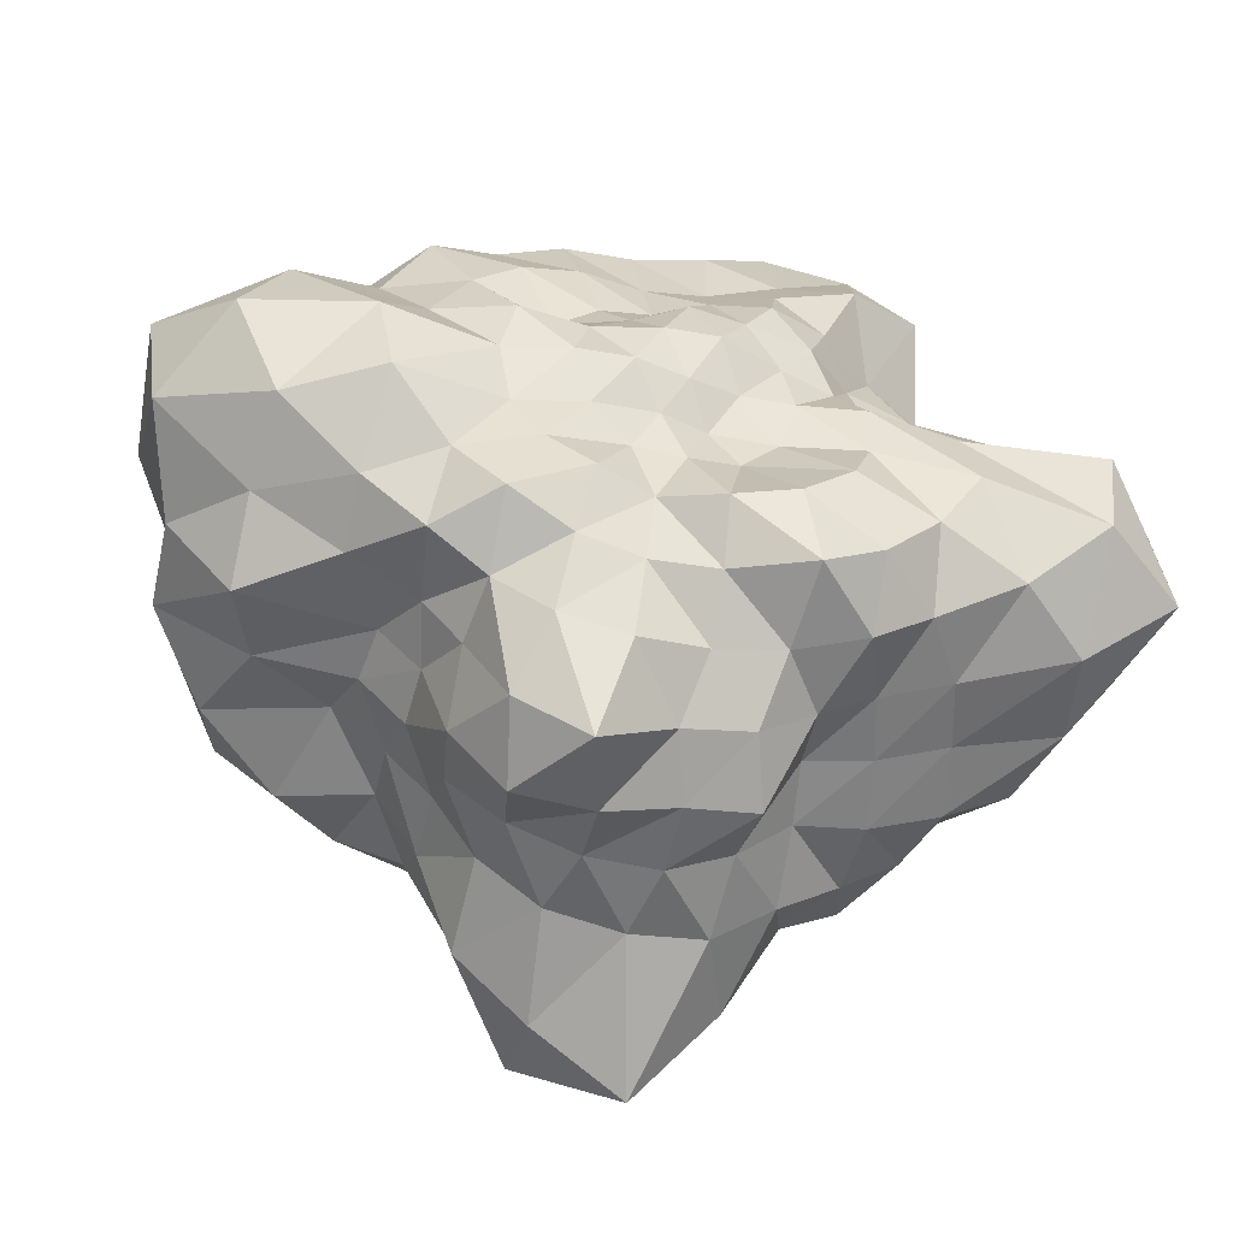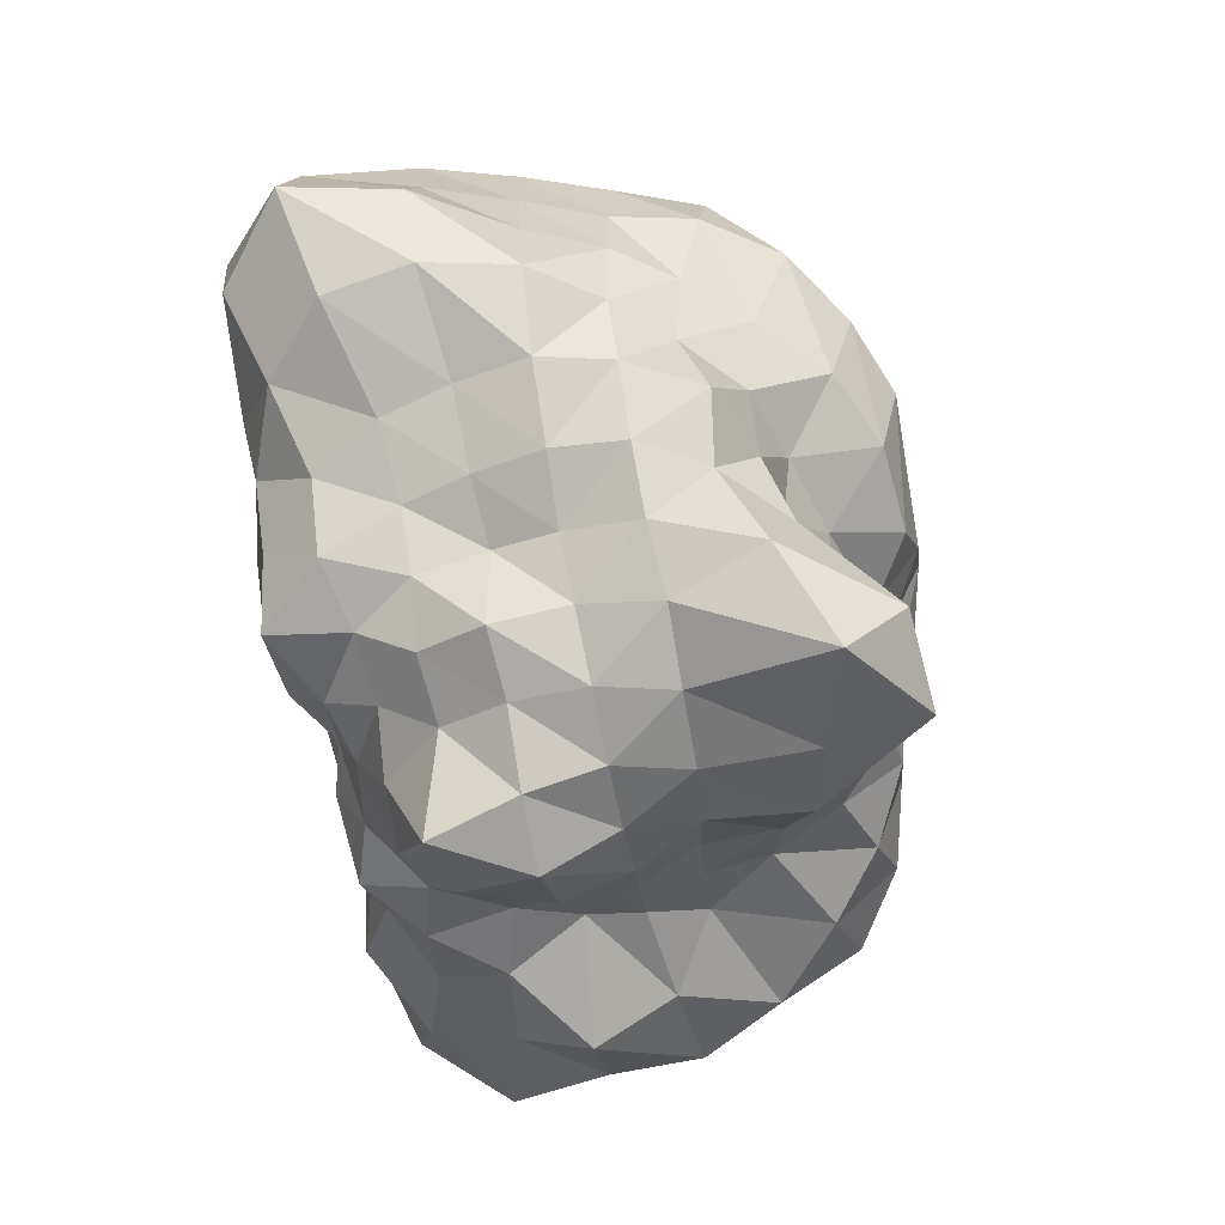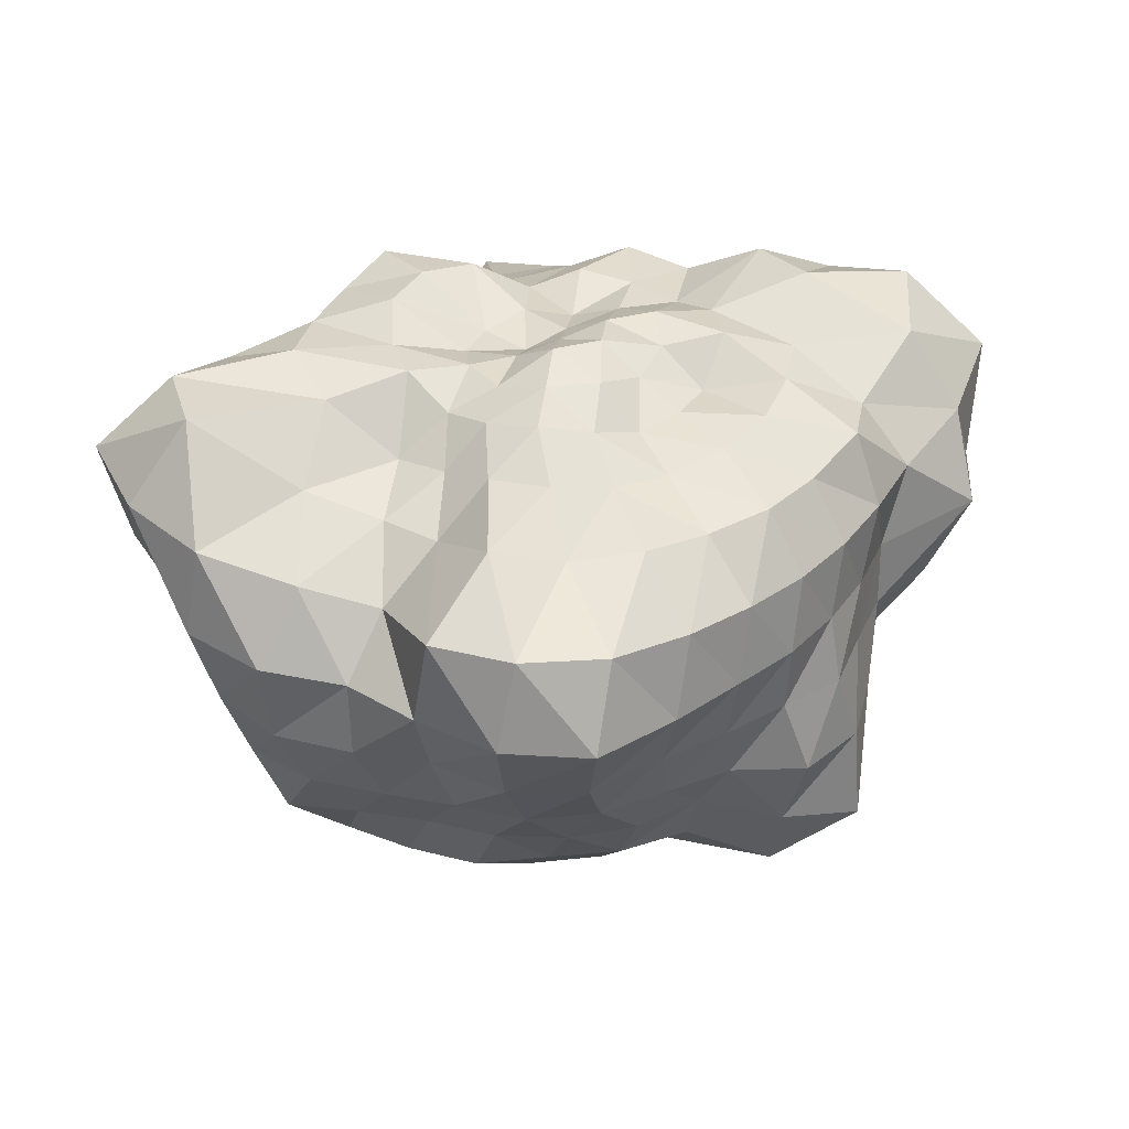
<metadata>
{"format":"obj","ext":"obj","renderer":"f3d","projection":"perspective","resolution":1024,"background":"white","views":[{"elev":-50.8,"azim":-12.5,"up":"+Y"},{"elev":-73.7,"azim":101.8,"up":"+Y"},{"elev":35.2,"azim":157.7,"up":"+Z"}]}
</metadata>
<code>
o Yorp
v 0 -0 0.3737
v 0.07592 -0 0.3593
v 0.04157 0.07292 0.4039
v -0.04176 0.07294 0.4015
v -0.08119 -0 0.3917
v -0.03703 -0.06428 0.3505
v 0.03596 -0.06159 0.3284
v 0.1573 -0 0.361
v 0.1397 0.08057 0.3613
v 0.08419 0.1468 0.3849
v 0 0.1666 0.3843
v -0.08035 0.1391 0.3604
v -0.1435 0.08298 0.3737
v -0.1681 -0 0.3888
v -0.1382 -0.07988 0.3594
v -0.07548 -0.1299 0.3334
v 0 -0.1554 0.3481
v 0.07928 -0.1342 0.3354
v 0.1358 -0.07733 0.3398
v 0.2617 -0 0.3731
v 0.225 0.08224 0.3332
v 0.191 0.1619 0.352
v 0.1301 0.2282 0.3697
v 0.04241 0.2432 0.3457
v -0.04018 0.228 0.3192
v -0.1199 0.2063 0.3244
v -0.1858 0.1533 0.3199
v -0.2495 0.09233 0.3809
v -0.2703 -0 0.3699
v -0.2477 -0.08832 0.3444
v -0.1996 -0.1663 0.3519
v -0.1288 -0.2251 0.3627
v -0.04292 -0.2425 0.337
v 0.04751 -0.272 0.3855
v 0.1455 -0.252 0.4002
v 0.2222 -0.1863 0.3985
v 0.2561 -0.0927 0.3699
v 0.4 -0 0.3509
v 0.3115 0.08885 0.2709
v 0.2639 0.1701 0.2849
v 0.2266 0.2635 0.3175
v 0.1504 0.3288 0.3246
v 0.04852 0.335 0.3014
v -0.04725 0.3271 0.2954
v -0.1455 0.3181 0.3143
v -0.2376 0.2754 0.3301
v -0.3106 0.2012 0.3392
v -0.3706 0.1074 0.3372
v -0.4443 -0 0.4048
v -0.418 -0.1229 0.3938
v -0.3226 -0.2046 0.3344
v -0.248 -0.2892 0.3497
v -0.1474 -0.3213 0.316
v -0.04876 -0.337 0.3036
v 0.05148 -0.3575 0.3245
v 0.1697 -0.3779 0.3827
v 0.2665 -0.3071 0.365
v 0.349 -0.2222 0.3651
v 0.4132 -0.1203 0.3801
v 0.6246 -0 0.3677
v 0.4775 0.1152 0.2698
v 0.3741 0.1939 0.2361
v 0.3163 0.2757 0.2341
v 0.288 0.4226 0.3018
v 0.1736 0.4481 0.269
v 0.05817 0.4783 0.2776
v -0.05549 0.4575 0.2665
v -0.1663 0.4403 0.2733
v -0.268 0.3885 0.2727
v -0.3704 0.3354 0.3011
v -0.4384 0.2277 0.2788
v -0.5698 0.1406 0.3398
v -0.6371 -0 0.3669
v -0.5627 -0.1368 0.3243
v -0.4359 -0.2269 0.2786
v -0.3395 -0.3046 0.2702
v -0.2478 -0.3542 0.2436
v -0.1619 -0.4255 0.2616
v -0.0538 -0.442 0.2562
v 0.05219 -0.4244 0.2423
v 0.1573 -0.4122 0.2521
v 0.2654 -0.3899 0.2791
v 0.3584 -0.3157 0.2727
v 0.4871 -0.2532 0.3105
v 0.6073 -0.1493 0.359
v 0.7285 -0 0.2332
v 0.6623 0.1461 0.2214
v 0.5341 0.2457 0.1886
v 0.4183 0.306 0.1552
v 0.415 0.4993 0.2189
v 0.3093 0.5864 0.217
v 0.1718 0.6197 0.2094
v 0.03182 0.5874 0.1913
v -0.08919 0.5451 0.1799
v -0.1991 0.4999 0.1749
v -0.3002 0.4449 0.1759
v -0.3955 0.3793 0.1825
v -0.493 0.2958 0.1857
v -0.6313 0.2115 0.2136
v -0.7509 0.08153 0.2445
v -0.7276 -0.07856 0.234
v -0.5754 -0.1908 0.19
v -0.437 -0.2663 0.1712
v -0.3227 -0.302 0.1398
v -0.2642 -0.379 0.1425
v -0.2031 -0.5123 0.1805
v -0.09419 -0.5911 0.2021
v 0.02728 -0.4963 0.1583
v 0.1337 -0.4857 0.1659
v 0.2204 -0.4196 0.1565
v 0.3066 -0.363 0.1561
v 0.4209 -0.3153 0.1657
v 0.5951 -0.2744 0.2114
v 0.7393 -0.1639 0.2497
v 0.6778 -0 0.06711
v 0.6878 0.1456 0.07317
v 0.6136 0.2722 0.06996
v 0.4945 0.3503 0.06046
v 0.431 0.475 0.06649
v 0.3471 0.6024 0.07329
v 0.2165 0.6704 0.07464
v 0.06586 0.6221 0.06513
v -0.06073 0.5718 0.05958
v -0.1733 0.5283 0.05759
v -0.2729 0.4695 0.05643
v -0.361 0.402 0.05709
v -0.443 0.3178 0.05571
v -0.6298 0.2889 0.07777
v -0.6997 0.1468 0.07293
v -0.7394 -0 0.07463
v -0.6819 -0.144 0.07221
v -0.5781 -0.2694 0.07456
v -0.37 -0.2612 0.04413
v -0.3054 -0.3311 0.04482
v -0.266 -0.4612 0.05604
v -0.1822 -0.5684 0.064
v -0.06013 -0.5758 0.06139
v 0.05615 -0.5364 0.05701
v 0.1645 -0.5289 0.06241
v 0.2278 -0.3932 0.04746
v 0.3324 -0.3732 0.05378
v 0.4481 -0.3198 0.05562
v 0.6135 -0.2751 0.07177
v 0.6974 -0.1488 0.07557
v 0.6299 0 -0.06646
v 0.6456 0.1377 -0.0699
v 0.5958 0.2656 -0.06876
v 0.4949 0.3591 -0.06408
v 0.3939 0.433 -0.06036
v 0.3104 0.5363 -0.06487
v 0.1917 0.5867 -0.06436
v 0.06014 0.5621 -0.05798
v -0.05824 0.5447 -0.05622
v -0.1718 0.5177 -0.05553
v -0.2842 0.4886 -0.05871
v -0.3644 0.4024 -0.05642
v -0.443 0.3225 -0.05785
v -0.5673 0.2583 -0.06901
v -0.6454 0.1363 -0.06832
v -0.6783 0 -0.06788
v -0.6826 -0.1467 -0.07522
v -0.5341 -0.237 -0.06091
v -0.3821 -0.268 -0.04488
v -0.3109 -0.3423 -0.04766
v -0.2511 -0.4359 -0.05311
v -0.1639 -0.4997 -0.05448
v -0.05709 -0.5384 -0.05619
v 0.05665 -0.5407 -0.0574
v 0.1574 -0.4899 -0.05509
v 0.24 -0.4166 -0.05075
v 0.3508 -0.3935 -0.05654
v 0.4664 -0.3379 -0.06014
v 0.5786 -0.2614 -0.06896
v 0.6092 -0.1304 -0.06656
v 0.5812 0 -0.1879
v 0.5981 0.1323 -0.2013
v 0.5357 0.248 -0.1921
v 0.4407 0.3371 -0.1826
v 0.3486 0.4123 -0.177
v 0.2568 0.485 -0.1786
v 0.1442 0.519 -0.1748
v 0.02809 0.5178 -0.1684
v -0.08474 0.5113 -0.1658
v -0.2135 0.5336 -0.1855
v -0.3288 0.4812 -0.187
v -0.404 0.3808 -0.1787
v -0.4493 0.2678 -0.1664
v -0.5087 0.1682 -0.1662
v -0.5697 0.05998 -0.172
v -0.6473 -0.07067 -0.2135
v -0.5927 -0.2017 -0.2081
v -0.41 -0.2338 -0.1349
v -0.3254 -0.3041 -0.1404
v -0.2539 -0.3738 -0.1463
v -0.1862 -0.4645 -0.161
v -0.08898 -0.5324 -0.1708
v 0.03067 -0.5528 -0.1745
v 0.1495 -0.5353 -0.179
v 0.246 -0.4635 -0.1702
v 0.3406 -0.4002 -0.1701
v 0.4359 -0.3275 -0.1728
v 0.5022 -0.228 -0.1717
v 0.5548 -0.122 -0.184
v 0.5512 0 -0.316
v 0.5475 0.1357 -0.3299
v 0.457 0.2381 -0.2928
v 0.3658 0.3215 -0.2768
v 0.2775 0.398 -0.2753
v 0.1717 0.449 -0.2742
v 0.05658 0.4673 -0.2729
v -0.05623 0.4576 -0.2617
v -0.1909 0.5013 -0.3079
v -0.3376 0.4933 -0.3497
v -0.3985 0.3492 -0.2997
v -0.423 0.2173 -0.2617
v -0.4933 0.1216 -0.2935
v -0.5368 0 -0.3009
v -0.5602 -0.1393 -0.3401
v -0.4649 -0.2467 -0.3113
v -0.3248 -0.2838 -0.242
v -0.2559 -0.3727 -0.2636
v -0.1897 -0.5041 -0.3146
v -0.07252 -0.5932 -0.3421
v 0.07932 -0.6623 -0.3914
v 0.2017 -0.5304 -0.3265
v 0.279 -0.3971 -0.2719
v 0.3741 -0.3313 -0.2884
v 0.4246 -0.215 -0.2538
v 0.4912 -0.1179 -0.274
v 0.4739 0 -0.4299
v 0.4435 0.1305 -0.4185
v 0.3717 0.2397 -0.4011
v 0.2856 0.329 -0.3911
v 0.1761 0.3807 -0.3706
v 0.05908 0.4103 -0.3726
v -0.05956 0.4108 -0.3695
v -0.202 0.4456 -0.4451
v -0.3231 0.3745 -0.4487
v -0.3673 0.234 -0.3853
v -0.4014 0.117 -0.3702
v -0.4429 0 -0.3914
v -0.4447 -0.1305 -0.417
v -0.3649 -0.235 -0.3926
v -0.2635 -0.3013 -0.3543
v -0.1852 -0.4018 -0.3931
v -0.07666 -0.5385 -0.4956
v 0.07599 -0.5316 -0.4869
v 0.1792 -0.3825 -0.3664
v 0.2555 -0.2893 -0.3354
v 0.3324 -0.2092 -0.3381
v 0.4098 -0.1178 -0.3657
v 0.3581 0 -0.5048
v 0.3258 0.1194 -0.4849
v 0.2585 0.2178 -0.4692
v 0.1678 0.2906 -0.4616
v 0.05741 0.3256 -0.4551
v -0.05754 0.3244 -0.4499
v -0.1783 0.3102 -0.496
v -0.2682 0.2275 -0.4937
v -0.3007 0.1091 -0.4369
v -0.32 0 -0.4235
v -0.3137 -0.1131 -0.4489
v -0.2524 -0.2114 -0.4518
v -0.1621 -0.2783 -0.4374
v -0.0585 -0.3282 -0.4525
v 0.05174 -0.2792 -0.3644
v 0.139 -0.2319 -0.3492
v 0.2194 -0.1804 -0.3751
v 0.3122 -0.1139 -0.46
v 0.2387 0 -0.5501
v 0.1994 0.1155 -0.521
v 0.1121 0.1944 -0.5049
v 0 0.218 -0.4877
v -0.1134 0.1993 -0.5268
v -0.1899 0.1114 -0.5115
v -0.2095 0 -0.466
v -0.1835 -0.1058 -0.4745
v -0.09926 -0.1699 -0.4333
v 0 -0.1831 -0.3987
v 0.09446 -0.1615 -0.4113
v 0.1917 -0.1122 -0.5129
v 0.1155 0 -0.5454
v 0.05715 0.09937 -0.5426
v -0.05569 0.0979 -0.5421
v -0.1032 0 -0.483
v -0.04961 -0.08523 -0.4578
v 0.05382 -0.09448 -0.5225
v 0 0 -0.5417
f 1 2 3
f 1 3 4
f 1 4 5
f 1 5 6
f 1 6 7
f 1 7 2
f 2 8 9
f 2 9 3
f 3 9 10
f 3 10 11
f 3 11 4
f 4 11 12
f 4 12 13
f 4 13 5
f 5 13 14
f 5 14 15
f 5 15 6
f 6 15 16
f 6 16 17
f 6 17 7
f 7 17 18
f 7 18 19
f 7 19 2
f 2 19 8
f 8 20 21
f 8 21 9
f 9 21 22
f 9 22 10
f 10 22 23
f 10 23 24
f 10 24 11
f 11 24 25
f 11 25 12
f 12 25 26
f 12 26 27
f 12 27 13
f 13 27 28
f 13 28 14
f 14 28 29
f 14 29 30
f 14 30 15
f 15 30 31
f 15 31 16
f 16 31 32
f 16 32 33
f 16 33 17
f 17 33 34
f 17 34 18
f 18 34 35
f 18 35 36
f 18 36 19
f 19 36 37
f 19 37 8
f 8 37 20
f 20 38 39
f 20 39 21
f 21 39 40
f 21 40 22
f 22 40 41
f 22 41 23
f 23 41 42
f 23 42 24
f 24 42 43
f 24 43 44
f 24 44 25
f 25 44 45
f 25 45 26
f 26 45 46
f 26 46 27
f 27 46 47
f 27 47 28
f 28 47 48
f 28 48 29
f 29 48 49
f 29 49 50
f 29 50 30
f 30 50 51
f 30 51 31
f 31 51 52
f 31 52 32
f 32 52 53
f 32 53 33
f 33 53 54
f 33 54 55
f 33 55 34
f 34 55 56
f 34 56 35
f 35 56 57
f 35 57 36
f 36 57 58
f 36 58 37
f 37 58 59
f 37 59 20
f 20 59 38
f 38 60 61
f 38 61 39
f 39 61 62
f 39 62 40
f 40 62 63
f 40 63 41
f 41 63 64
f 41 64 42
f 42 64 65
f 42 65 43
f 43 65 66
f 43 66 67
f 43 67 44
f 44 67 68
f 44 68 45
f 45 68 69
f 45 69 46
f 46 69 70
f 46 70 47
f 47 70 71
f 47 71 48
f 48 71 72
f 48 72 49
f 49 72 73
f 49 73 74
f 49 74 50
f 50 74 75
f 50 75 51
f 51 75 76
f 51 76 52
f 52 76 77
f 52 77 53
f 53 77 78
f 53 78 54
f 54 78 79
f 54 79 80
f 54 80 55
f 55 80 81
f 55 81 56
f 56 81 82
f 56 82 57
f 57 82 83
f 57 83 58
f 58 83 84
f 58 84 59
f 59 84 85
f 59 85 38
f 38 85 60
f 60 86 87
f 60 87 61
f 61 87 88
f 61 88 62
f 62 88 89
f 62 89 63
f 63 89 90
f 63 90 64
f 64 90 91
f 64 91 65
f 65 91 92
f 65 92 66
f 66 92 93
f 66 93 67
f 67 93 94
f 67 94 68
f 68 94 95
f 68 95 96
f 68 96 69
f 69 96 97
f 69 97 70
f 70 97 98
f 70 98 71
f 71 98 99
f 71 99 72
f 72 99 100
f 72 100 73
f 73 100 101
f 73 101 74
f 74 101 102
f 74 102 75
f 75 102 103
f 75 103 76
f 76 103 104
f 76 104 77
f 77 104 105
f 77 105 106
f 77 106 78
f 78 106 107
f 78 107 79
f 79 107 108
f 79 108 80
f 80 108 109
f 80 109 81
f 81 109 110
f 81 110 82
f 82 110 111
f 82 111 83
f 83 111 112
f 83 112 84
f 84 112 113
f 84 113 85
f 85 113 114
f 85 114 60
f 60 114 86
f 86 115 116
f 86 116 87
f 87 116 117
f 87 117 88
f 88 117 118
f 88 118 89
f 89 118 119
f 89 119 90
f 90 119 120
f 90 120 91
f 91 120 121
f 91 121 92
f 92 121 122
f 92 122 93
f 93 122 123
f 93 123 94
f 94 123 124
f 94 124 95
f 95 124 125
f 95 125 96
f 96 125 126
f 96 126 97
f 97 126 127
f 97 127 98
f 98 127 128
f 98 128 99
f 99 128 129
f 99 129 100
f 100 129 130
f 100 130 101
f 101 130 131
f 101 131 102
f 102 131 132
f 102 132 103
f 103 132 133
f 103 133 104
f 104 133 134
f 104 134 105
f 105 134 135
f 105 135 106
f 106 135 136
f 106 136 107
f 107 136 137
f 107 137 108
f 108 137 138
f 108 138 109
f 109 138 139
f 109 139 110
f 110 139 140
f 110 140 111
f 111 140 141
f 111 141 112
f 112 141 142
f 112 142 113
f 113 142 143
f 113 143 114
f 114 143 144
f 114 144 86
f 86 144 115
f 115 145 116
f 116 145 146
f 116 146 117
f 117 146 147
f 117 147 118
f 118 147 148
f 118 148 119
f 119 148 149
f 119 149 120
f 120 149 150
f 120 150 121
f 121 150 151
f 121 151 122
f 122 151 152
f 122 152 123
f 123 152 153
f 123 153 124
f 124 153 154
f 124 154 125
f 125 154 155
f 125 155 126
f 126 155 156
f 126 156 127
f 127 156 157
f 127 157 128
f 128 157 158
f 128 158 129
f 129 158 159
f 129 159 130
f 130 159 160
f 130 160 131
f 131 160 161
f 131 161 132
f 132 161 162
f 132 162 133
f 133 162 163
f 133 163 134
f 134 163 164
f 134 164 135
f 135 164 165
f 135 165 136
f 136 165 166
f 136 166 137
f 137 166 167
f 137 167 138
f 138 167 168
f 138 168 139
f 139 168 169
f 139 169 140
f 140 169 170
f 140 170 141
f 141 170 171
f 141 171 142
f 142 171 172
f 142 172 143
f 143 172 173
f 143 173 144
f 144 173 174
f 144 174 115
f 115 174 145
f 145 175 146
f 146 175 176
f 146 176 147
f 147 176 177
f 147 177 148
f 148 177 178
f 148 178 149
f 149 178 179
f 149 179 150
f 150 179 180
f 150 180 151
f 151 180 181
f 151 181 152
f 152 181 182
f 152 182 153
f 153 182 183
f 153 183 154
f 154 183 184
f 154 184 155
f 155 184 185
f 155 185 156
f 156 185 186
f 156 186 157
f 157 186 187
f 157 187 158
f 158 187 188
f 158 188 159
f 159 188 189
f 159 189 160
f 160 189 190
f 160 190 161
f 161 190 191
f 161 191 162
f 162 191 192
f 162 192 163
f 163 192 193
f 163 193 164
f 164 193 194
f 164 194 165
f 165 194 195
f 165 195 166
f 166 195 196
f 166 196 167
f 167 196 197
f 167 197 168
f 168 197 198
f 168 198 169
f 169 198 199
f 169 199 170
f 170 199 200
f 170 200 171
f 171 200 201
f 171 201 172
f 172 201 202
f 172 202 173
f 173 202 203
f 173 203 174
f 174 203 145
f 145 203 175
f 175 204 176
f 176 204 205
f 176 205 177
f 177 205 206
f 177 206 178
f 178 206 207
f 178 207 179
f 179 207 208
f 179 208 180
f 180 208 209
f 180 209 181
f 181 209 210
f 181 210 182
f 182 210 211
f 182 211 183
f 183 211 212
f 183 212 184
f 184 212 185
f 185 212 213
f 185 213 186
f 186 213 214
f 186 214 187
f 187 214 215
f 187 215 188
f 188 215 216
f 188 216 189
f 189 216 217
f 189 217 190
f 190 217 218
f 190 218 191
f 191 218 219
f 191 219 192
f 192 219 220
f 192 220 193
f 193 220 221
f 193 221 194
f 194 221 195
f 195 221 222
f 195 222 196
f 196 222 223
f 196 223 197
f 197 223 224
f 197 224 198
f 198 224 225
f 198 225 199
f 199 225 226
f 199 226 200
f 200 226 227
f 200 227 201
f 201 227 228
f 201 228 202
f 202 228 229
f 202 229 203
f 203 229 175
f 175 229 204
f 204 230 205
f 205 230 231
f 205 231 206
f 206 231 232
f 206 232 207
f 207 232 233
f 207 233 208
f 208 233 234
f 208 234 209
f 209 234 235
f 209 235 210
f 210 235 211
f 211 235 236
f 211 236 212
f 212 236 237
f 212 237 213
f 213 237 238
f 213 238 214
f 214 238 239
f 214 239 215
f 215 239 240
f 215 240 216
f 216 240 217
f 217 240 241
f 217 241 218
f 218 241 242
f 218 242 219
f 219 242 243
f 219 243 220
f 220 243 244
f 220 244 221
f 221 244 245
f 221 245 222
f 222 245 246
f 222 246 223
f 223 246 224
f 224 246 247
f 224 247 225
f 225 247 248
f 225 248 226
f 226 248 249
f 226 249 227
f 227 249 250
f 227 250 228
f 228 250 251
f 228 251 229
f 229 251 204
f 204 251 230
f 230 252 231
f 231 252 253
f 231 253 232
f 232 253 254
f 232 254 233
f 233 254 255
f 233 255 234
f 234 255 256
f 234 256 235
f 235 256 236
f 236 256 257
f 236 257 237
f 237 257 258
f 237 258 238
f 238 258 259
f 238 259 239
f 239 259 260
f 239 260 240
f 240 260 241
f 241 260 261
f 241 261 242
f 242 261 262
f 242 262 243
f 243 262 263
f 243 263 244
f 244 263 264
f 244 264 245
f 245 264 265
f 245 265 246
f 246 265 247
f 247 265 266
f 247 266 248
f 248 266 267
f 248 267 249
f 249 267 268
f 249 268 250
f 250 268 269
f 250 269 251
f 251 269 230
f 230 269 252
f 252 270 253
f 253 270 271
f 253 271 254
f 254 271 255
f 255 271 272
f 255 272 256
f 256 272 273
f 256 273 257
f 257 273 258
f 258 273 274
f 258 274 259
f 259 274 275
f 259 275 260
f 260 275 261
f 261 275 276
f 261 276 262
f 262 276 277
f 262 277 263
f 263 277 264
f 264 277 278
f 264 278 265
f 265 278 279
f 265 279 266
f 266 279 267
f 267 279 280
f 267 280 268
f 268 280 281
f 268 281 269
f 269 281 252
f 252 281 270
f 270 282 271
f 271 282 272
f 272 282 283
f 272 283 273
f 273 283 274
f 274 283 284
f 274 284 275
f 275 284 276
f 276 284 285
f 276 285 277
f 277 285 278
f 278 285 286
f 278 286 279
f 279 286 280
f 280 286 287
f 280 287 281
f 281 287 270
f 270 287 282
f 282 288 283
f 283 288 284
f 284 288 285
f 285 288 286
f 286 288 287
f 287 288 282

</code>
